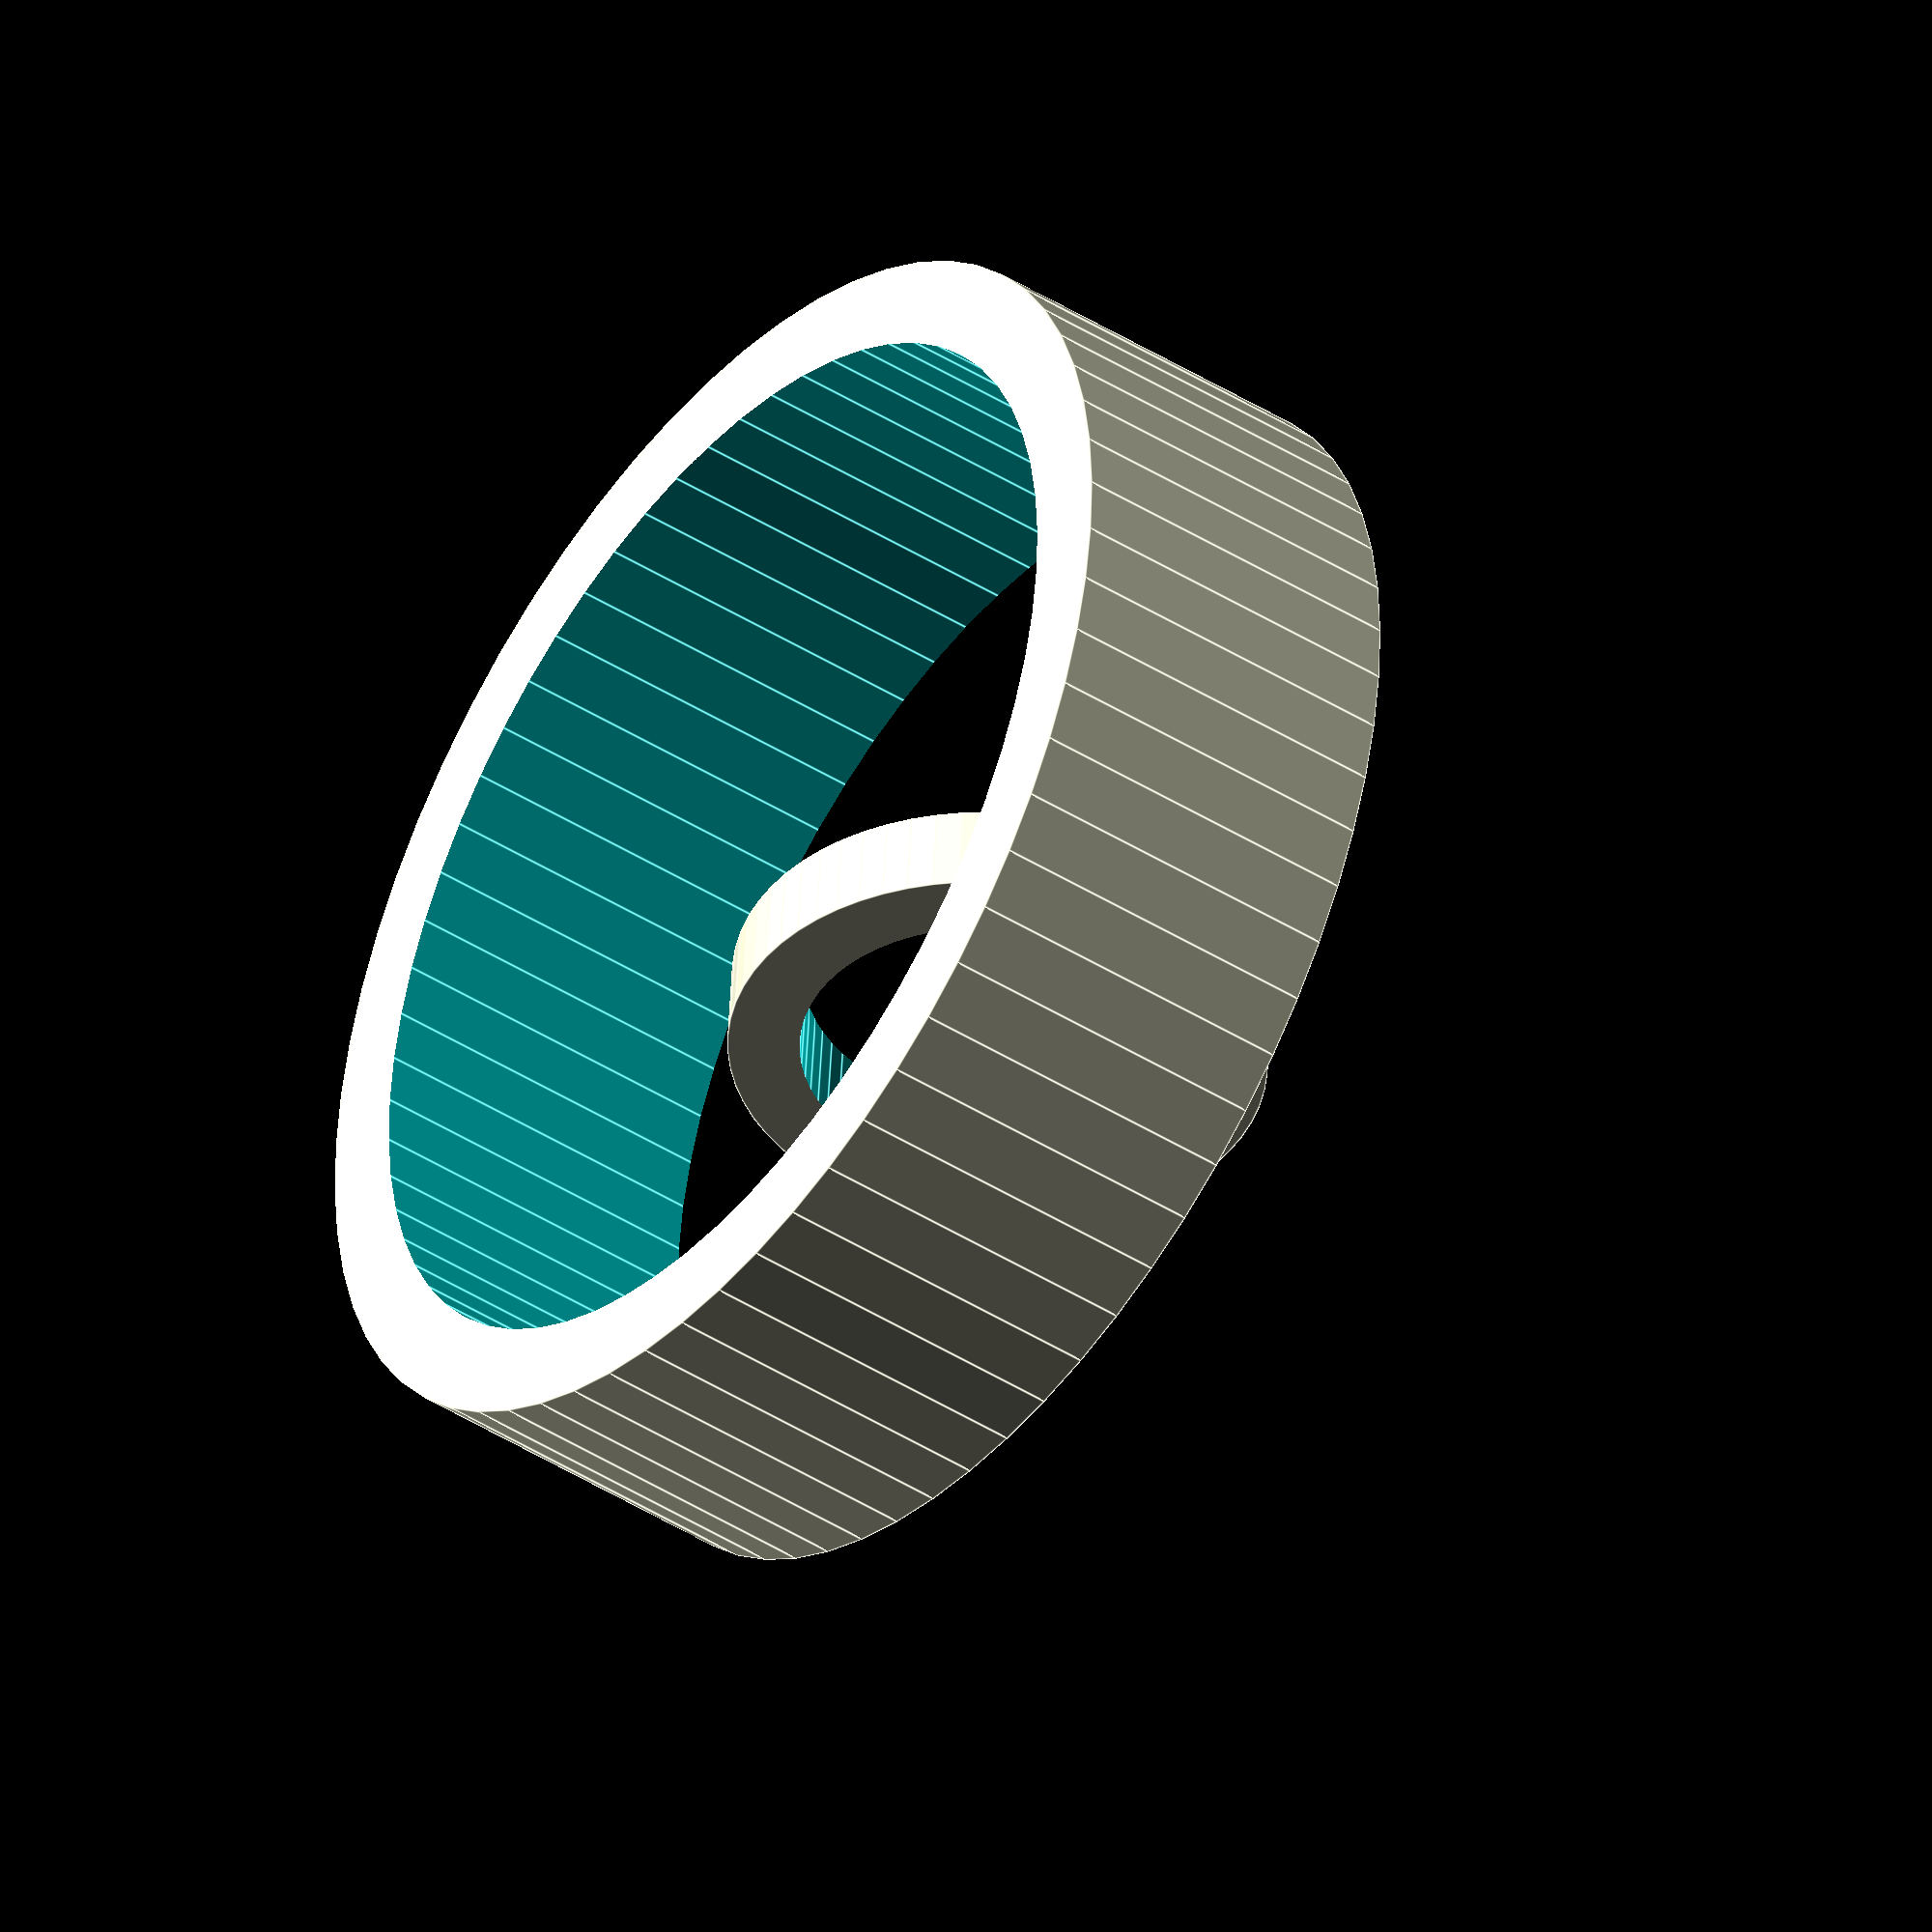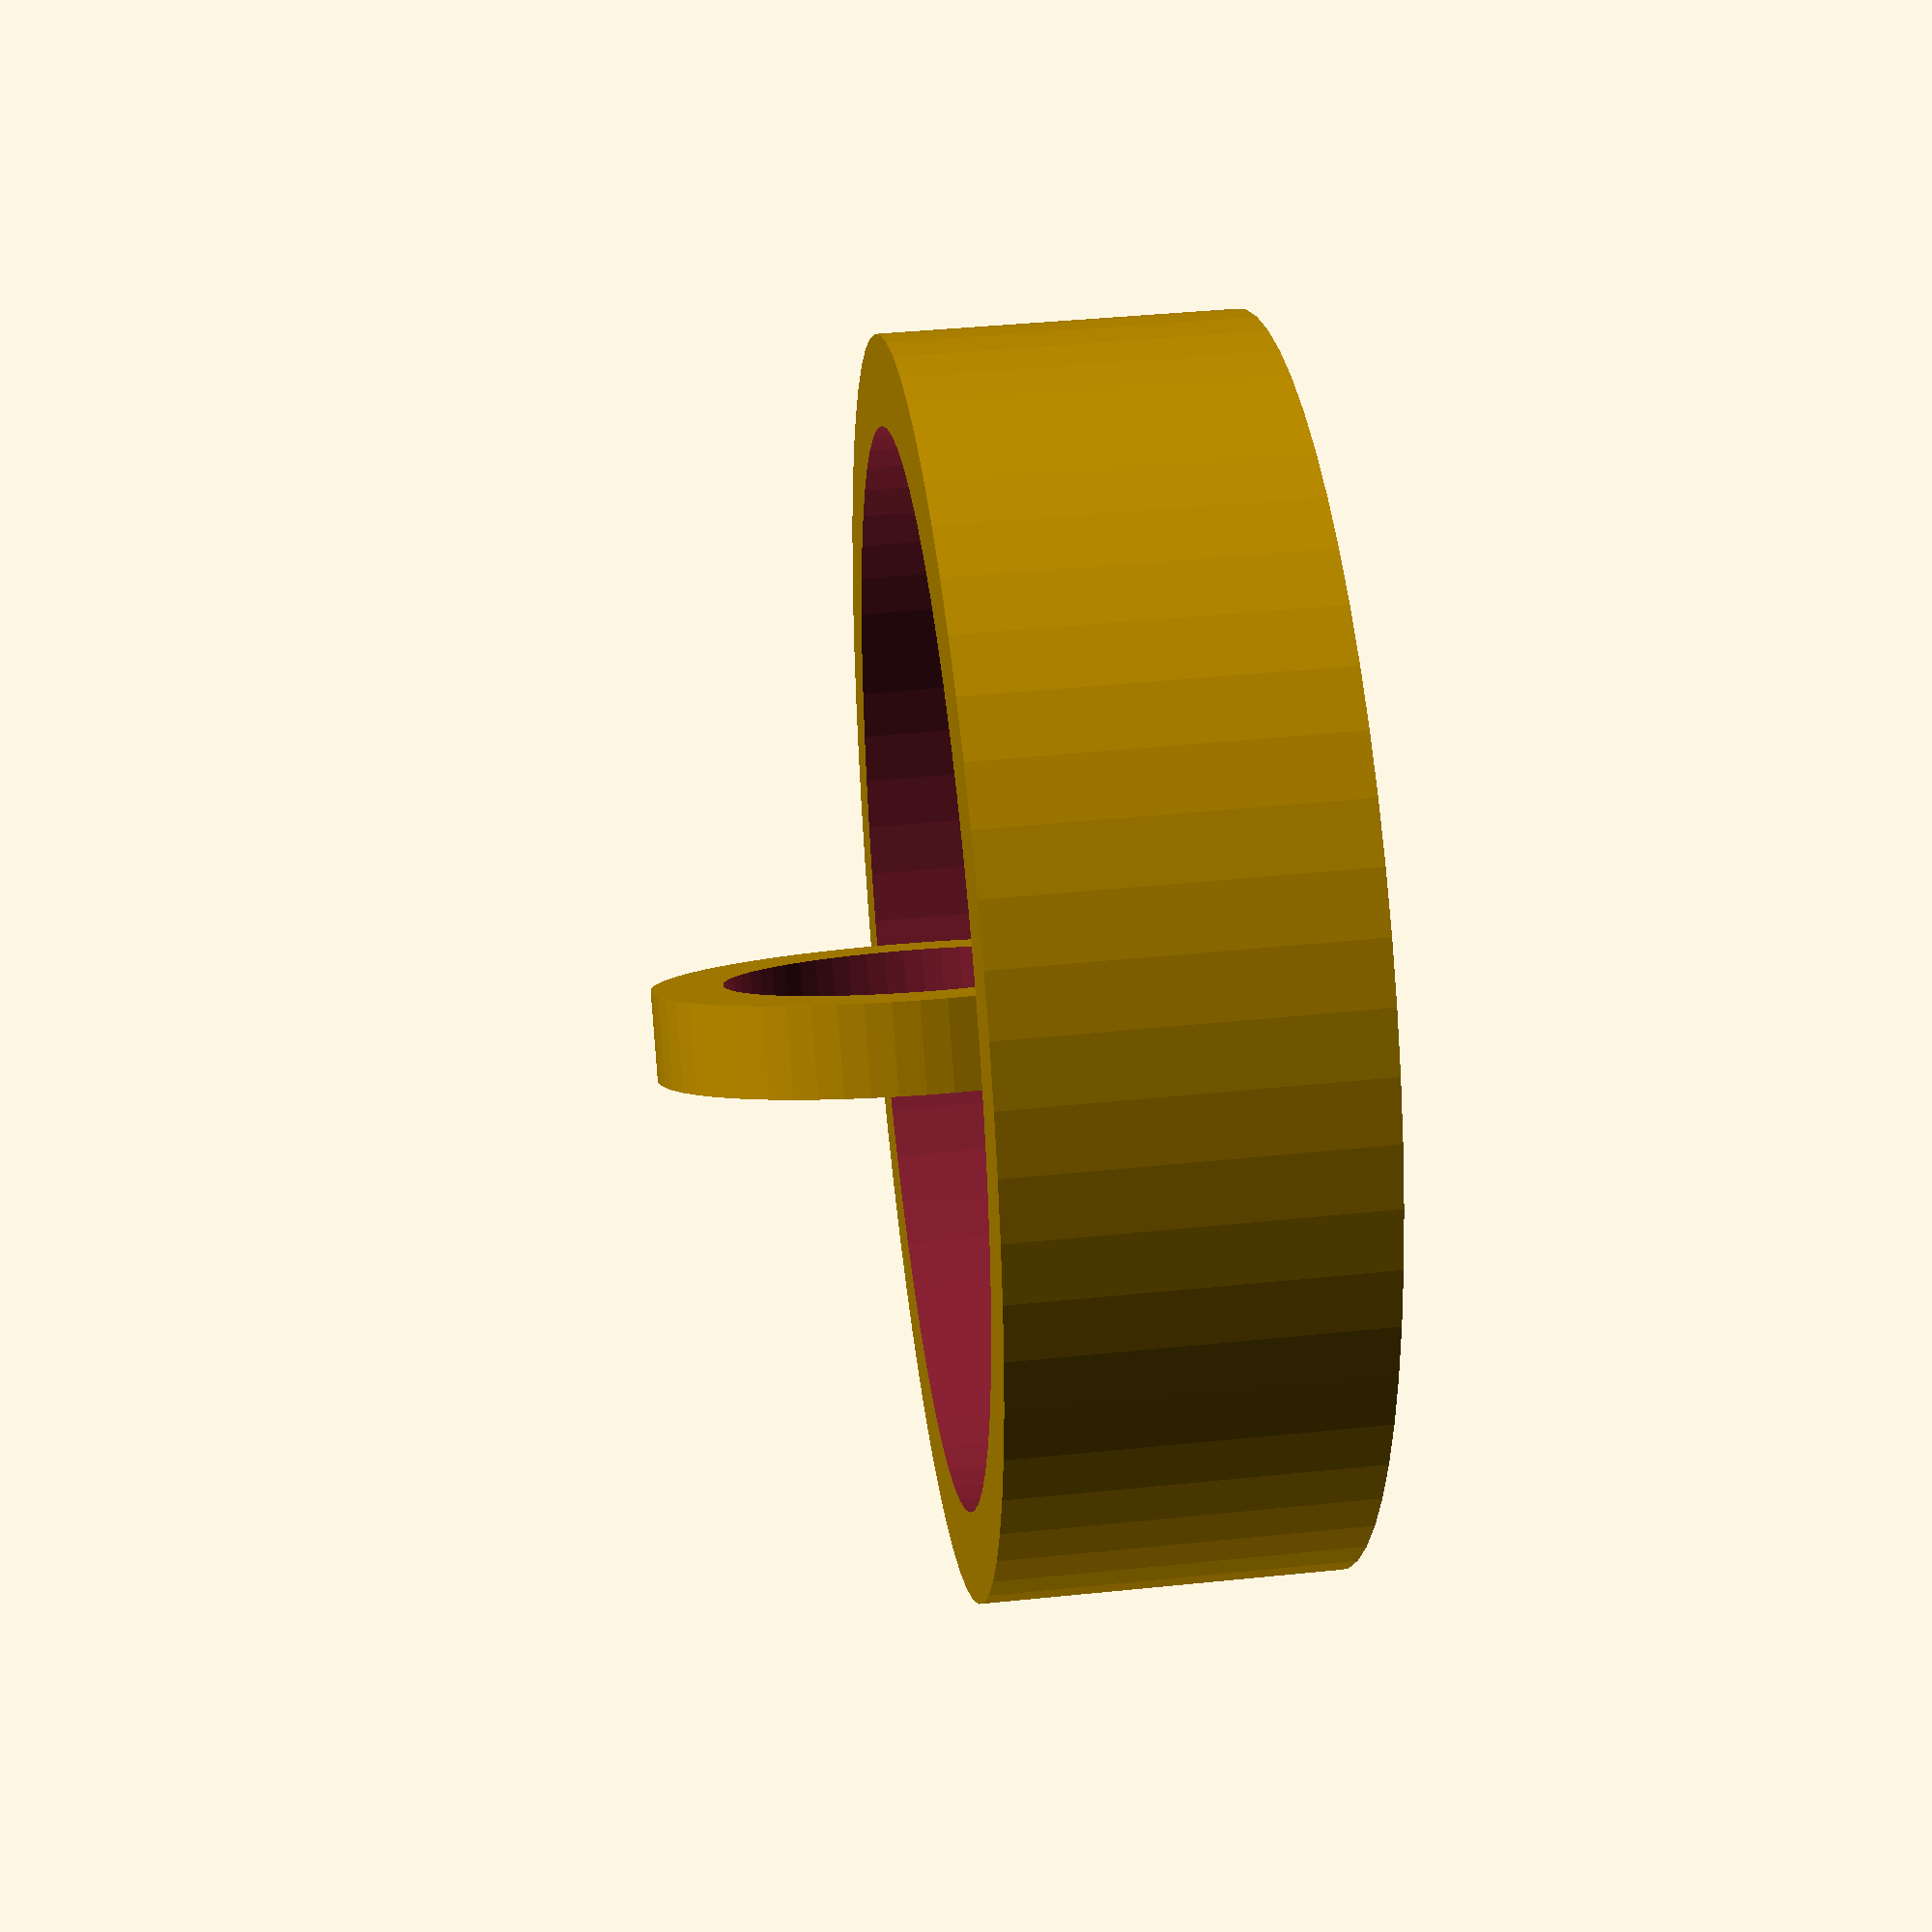
<openscad>

// Housing for BME/BMP280 temperature/humidity/pressure sensor
// Developed for Australian Plant Phenomics Facility, ANU node

fudge=0.2;
fudge_adj=fudge/2;
$fn=64;

pipe_diameter_inner=18;

module sensor(){
cube([13+fudge, 10.4+fudge, 1.6+fudge]);
}

module sensor_ring(){
    inner=4.0/2;
    outer=2/2;
    difference(){
        cylinder(1,inner+outer,inner+outer);
        translate([0,0,-fudge_adj]) cylinder(2,inner+fudge,inner+fudge);
    }
}

module sensor_rail(){
difference(){
    translate([fudge,-1+fudge_adj,-1+fudge_adj]) cube([11,12.4,3.6]);
    union(){
        translate([-2,1.5,-2]) cube([15,7.4,5.6]);
        sensor();
    }
}
}

module pipe_holder(){
    difference(){
        cylinder(4,7,7);
        translate([0,0,-0.5]) cylinder(5,6,6);
    }
}


rotate([0,90,0]) sensor_ring();
pipe_holder();
</openscad>
<views>
elev=43.4 azim=94.8 roll=53.2 proj=o view=edges
elev=139.3 azim=304.8 roll=277.2 proj=p view=solid
</views>
